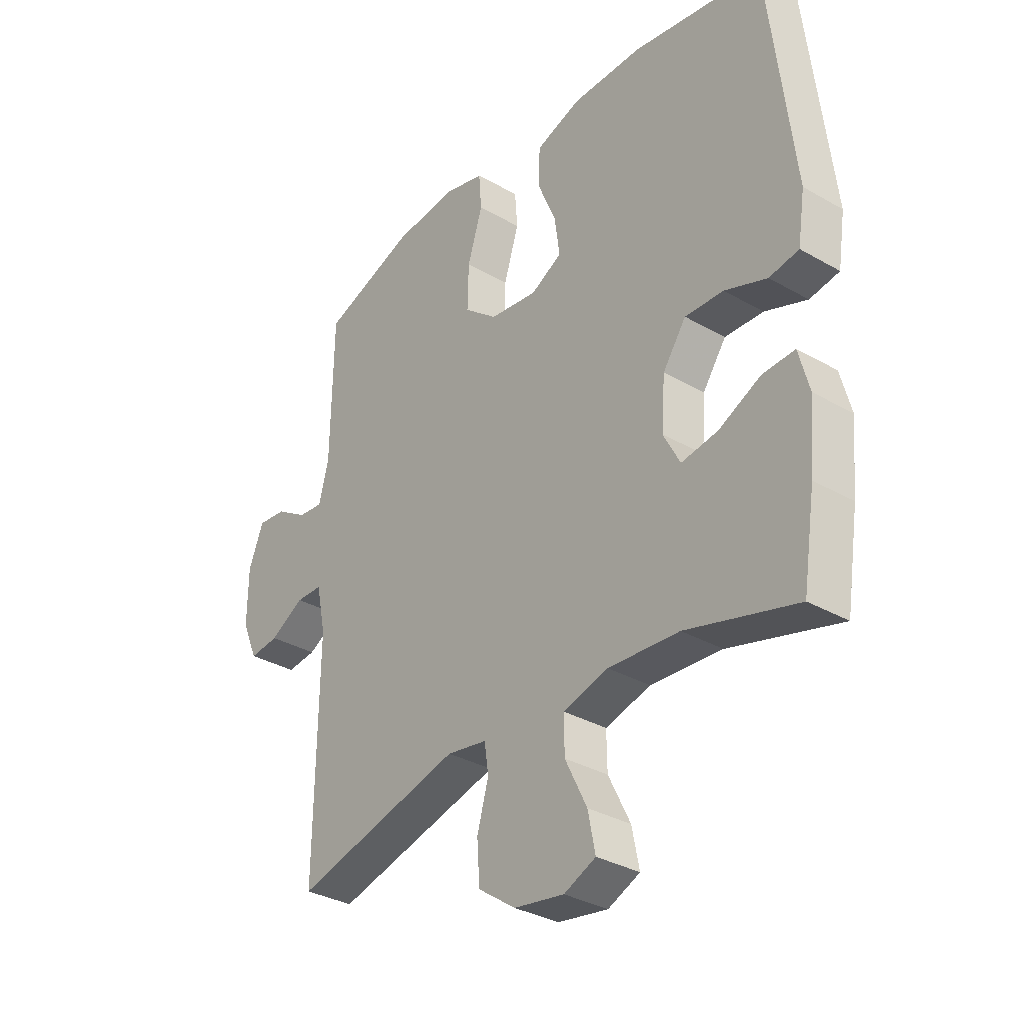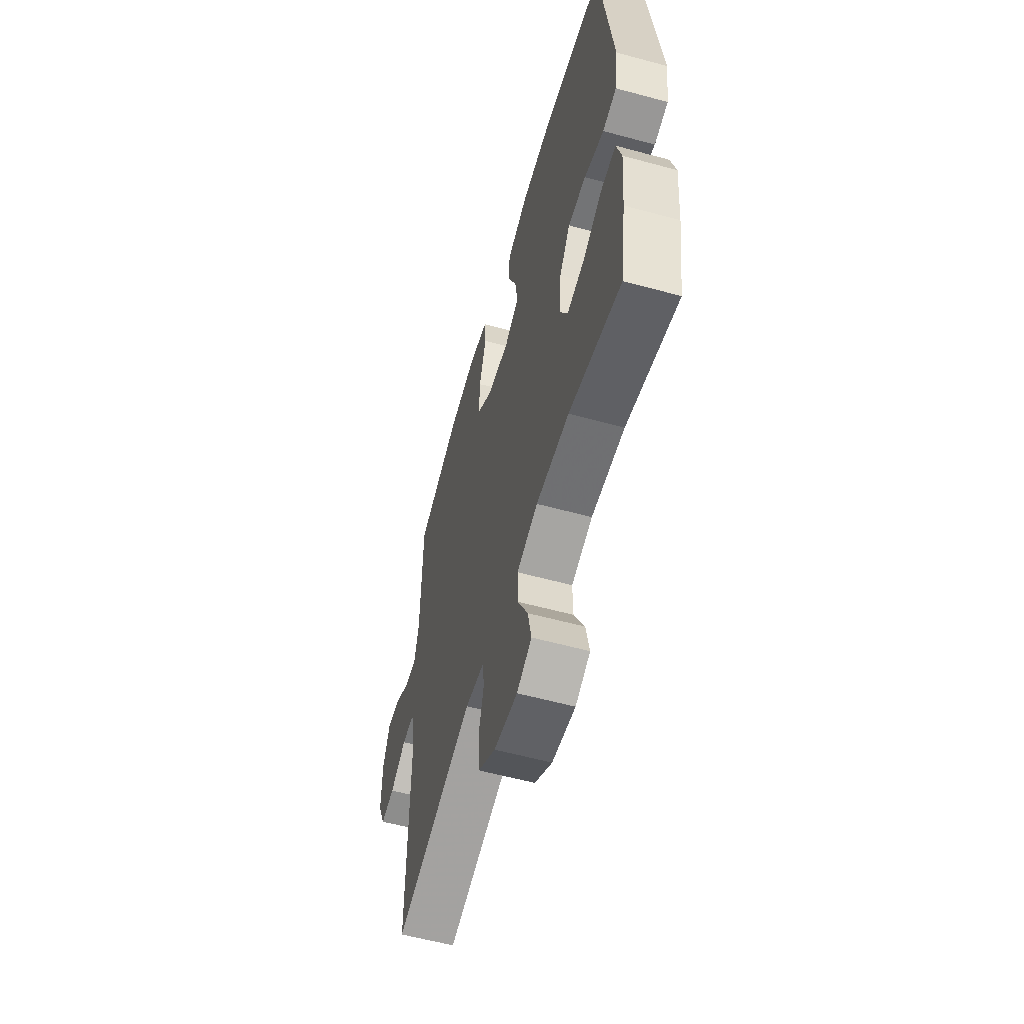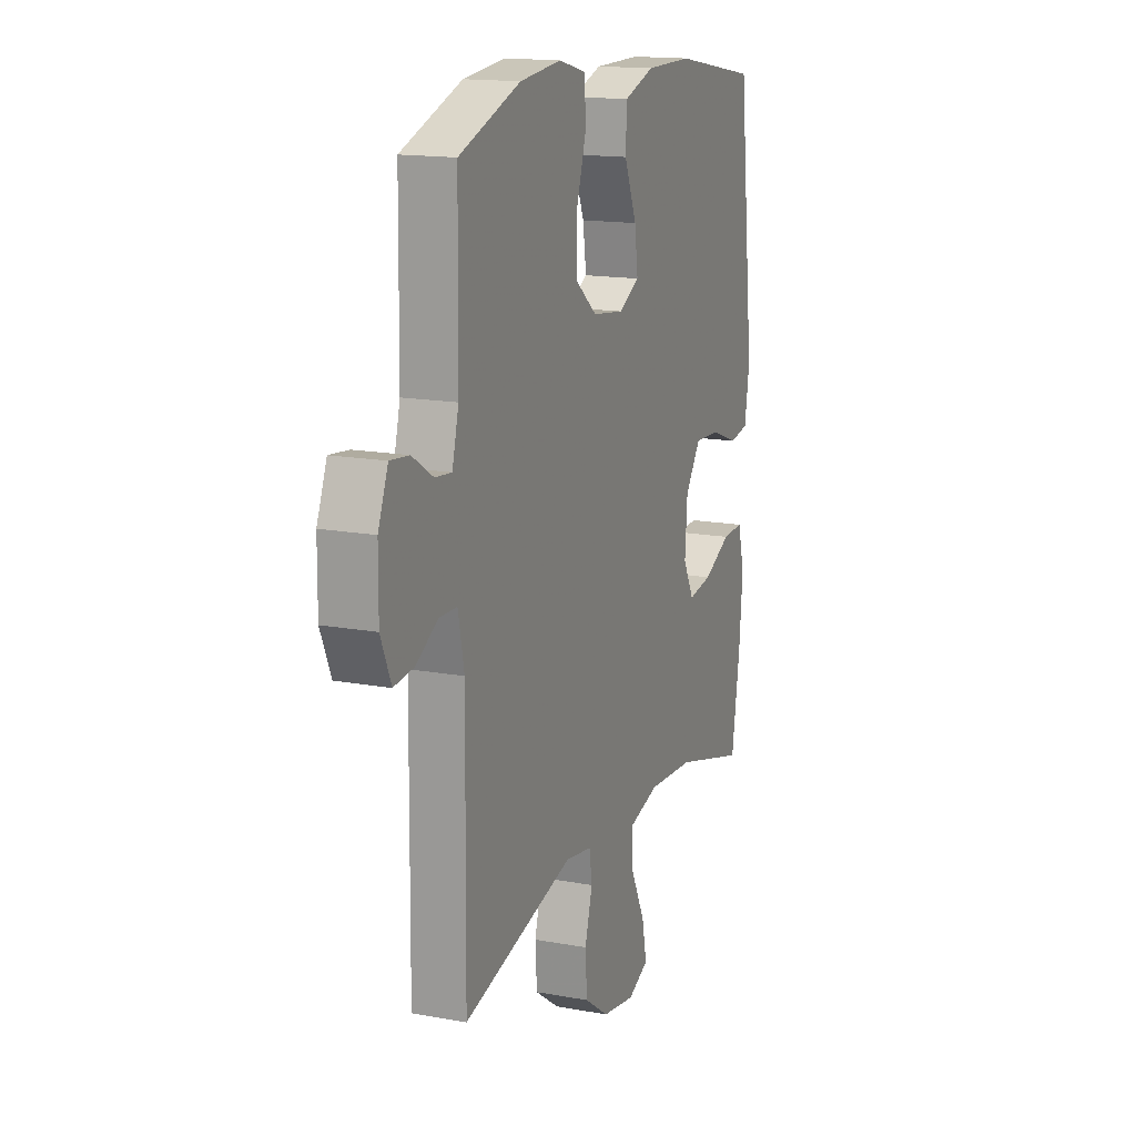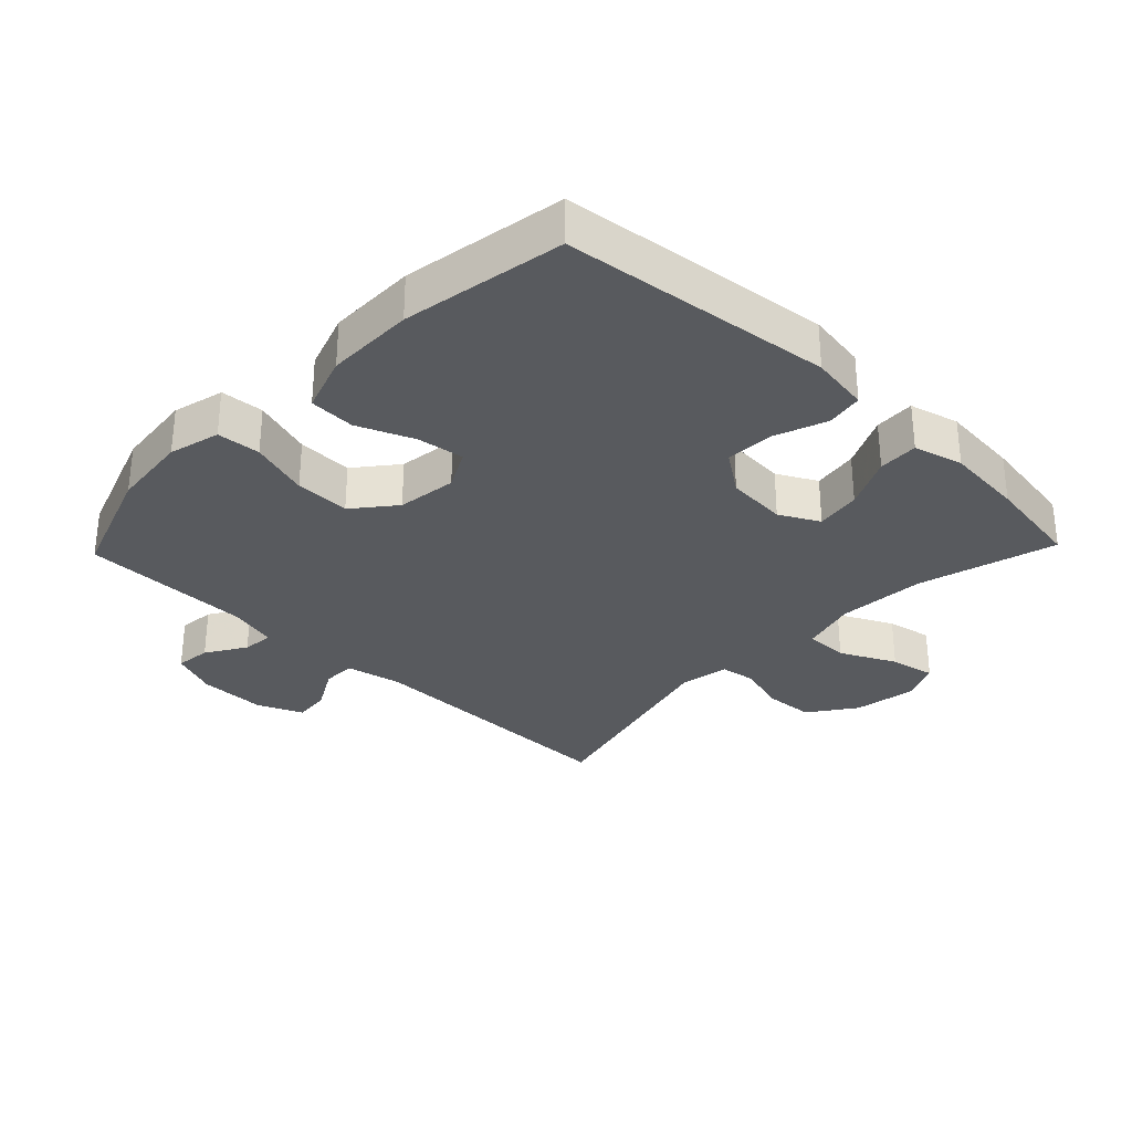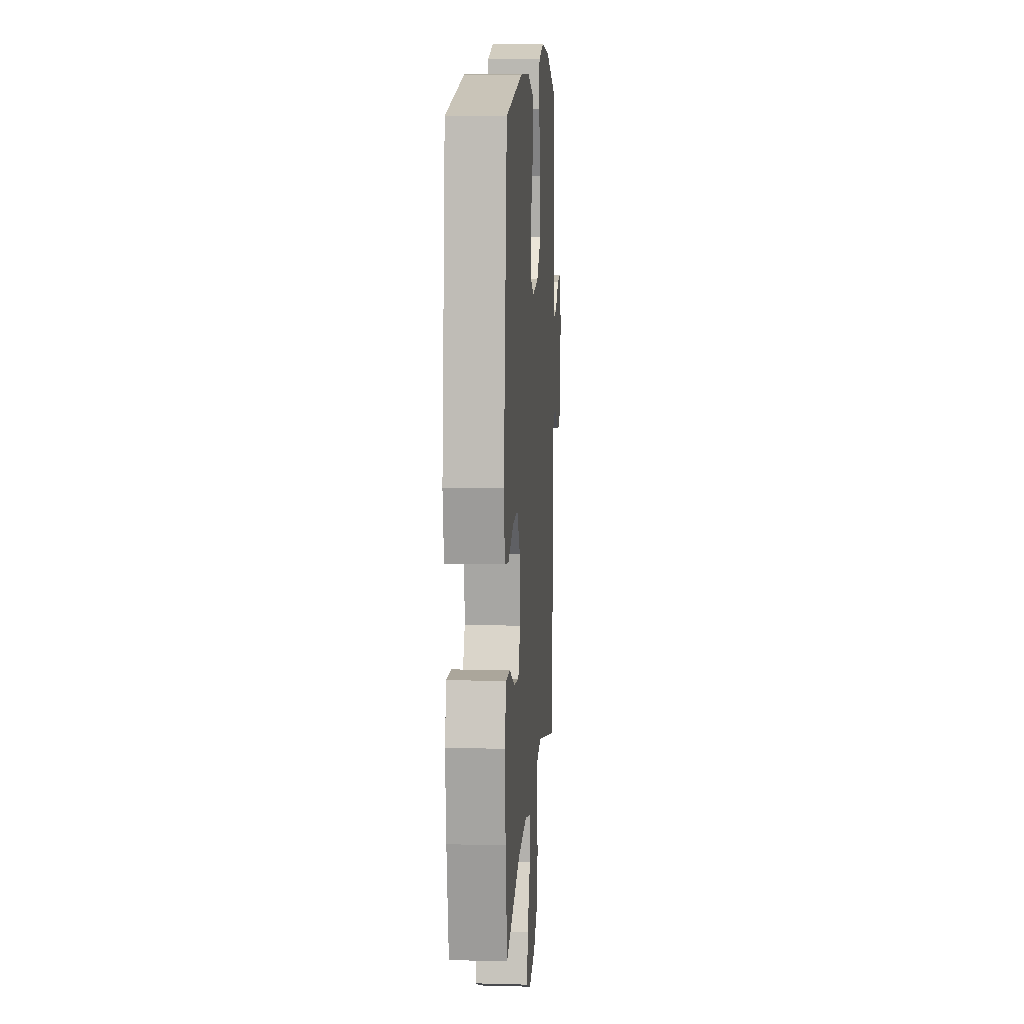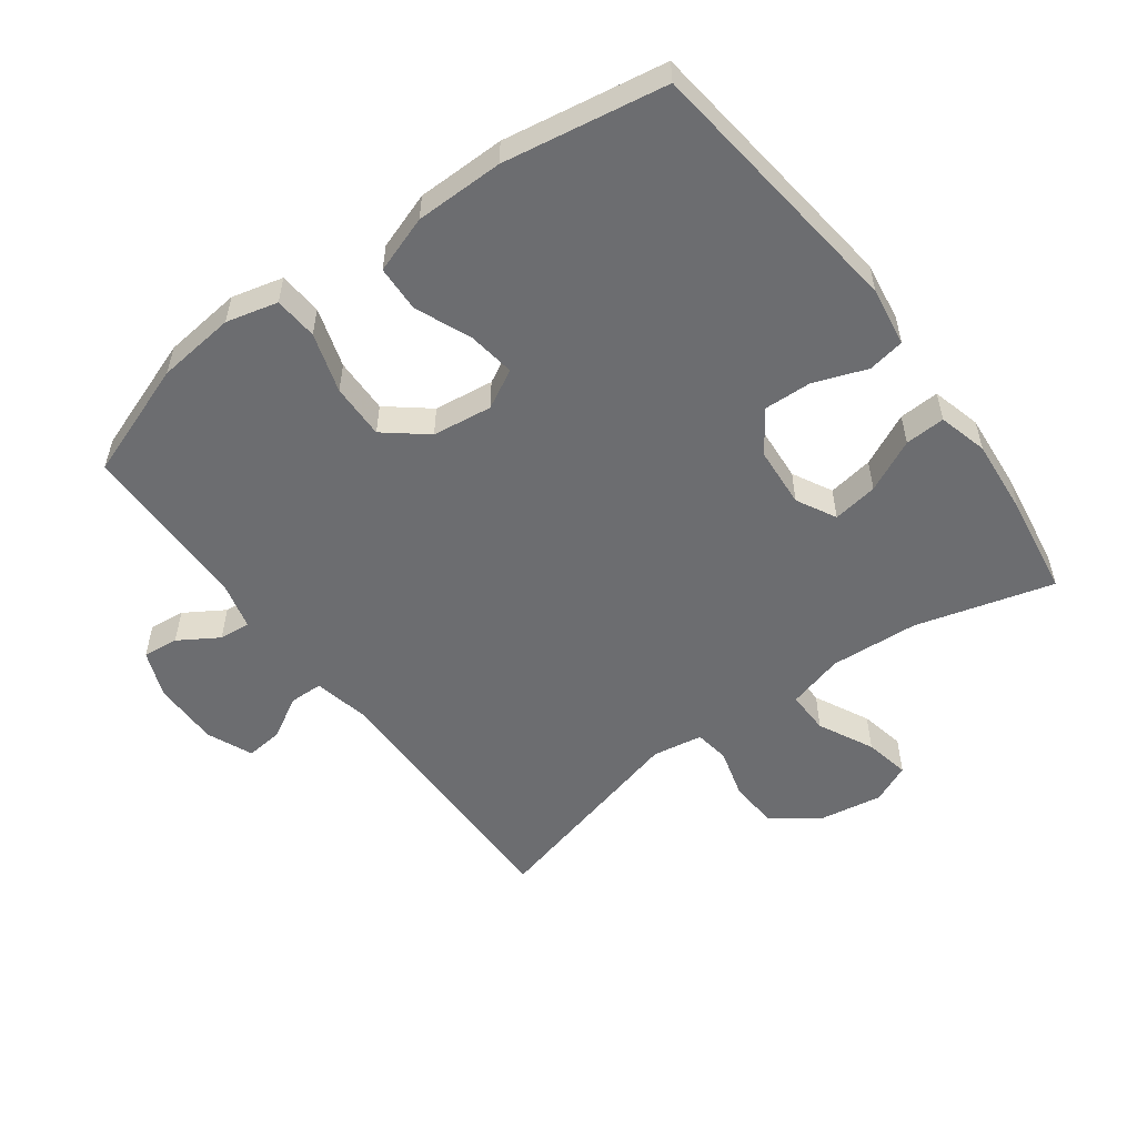
<metadata>
{"format":"obj","ext":"obj","renderer":"f3d","projection":"perspective","resolution":1024,"background":"white","views":[{"elev":-33.2,"azim":51.7,"up":"+Z"},{"elev":-58.5,"azim":74.3,"up":"+Z"},{"elev":15.5,"azim":-68.8,"up":"+Z"},{"elev":-31.0,"azim":46.1,"up":"+Y"},{"elev":10.8,"azim":94.0,"up":"+Z"},{"elev":-54.0,"azim":36.5,"up":"+Y"}]}
</metadata>
<code>
v 0.5 0.07 -0.5
v 0.288 0.07 -0.441
v 0.152 0.07 -0.432
v 0.065 0.07 -0.456
v 0.066 0.07 -0.523
v 0.108 0.07 -0.608
v 0.122 0.07 -0.678
v 0.061 0.07 -0.705
v -0.035 0.07 -0.689
v -0.107 0.07 -0.638
v -0.112 0.07 -0.562
v -0.09 0.07 -0.484
v -0.098 0.07 -0.43
v -0.175 0.07 -0.417
v -0.5 0.07 -0.5
v -0.495 0.07 -0.08
v -0.513 0.07 0.006
v -0.564 0.07 0.007
v -0.63 0.07 -0.03
v -0.687 0.07 -0.036
v -0.717 0.07 0.034
v -0.716 0.07 0.138
v -0.687 0.07 0.21
v -0.632 0.07 0.204
v -0.571 0.07 0.166
v -0.523 0.07 0.161
v -0.504 0.07 0.235
v -0.5 0.07 0.5
v -0.321 0.07 0.564
v -0.2 0.07 0.577
v -0.121 0.07 0.557
v -0.116 0.07 0.49
v -0.145 0.07 0.398
v -0.147 0.07 0.313
v -0.083 0.07 0.261
v 0.009 0.07 0.249
v 0.069 0.07 0.281
v 0.059 0.07 0.353
v 0.023 0.07 0.44
v 0.026 0.07 0.511
v 0.114 0.07 0.541
v 0.25 0.07 0.542
v 0.5 0.07 0.5
v 0.548 0.07 0.084
v 0.534 0.07 -0.007
v 0.477 0.07 -0.017
v 0.396 0.07 0.013
v 0.322 0.07 0.016
v 0.277 0.07 -0.048
v 0.27 0.07 -0.142
v 0.302 0.07 -0.203
v 0.372 0.07 -0.192
v 0.453 0.07 -0.153
v 0.515 0.07 -0.15
v 0.535 0.07 -0.226
v 0.524 0.07 -0.347
v 0.5 0 -0.5
v 0.288 0 -0.441
v 0.152 0 -0.432
v 0.065 0 -0.456
v 0.066 0 -0.523
v 0.108 0 -0.608
v 0.122 0 -0.678
v 0.061 0 -0.705
v -0.035 0 -0.689
v -0.107 0 -0.638
v -0.112 0 -0.562
v -0.09 0 -0.484
v -0.098 0 -0.43
v -0.175 0 -0.417
v -0.5 0 -0.5
v -0.495 0 -0.08
v -0.513 0 0.006
v -0.564 0 0.007
v -0.63 0 -0.03
v -0.687 0 -0.036
v -0.717 0 0.034
v -0.716 0 0.138
v -0.687 0 0.21
v -0.632 0 0.204
v -0.571 0 0.166
v -0.523 0 0.161
v -0.504 0 0.235
v -0.5 0 0.5
v -0.321 0 0.564
v -0.2 0 0.577
v -0.121 0 0.557
v -0.116 0 0.49
v -0.145 0 0.398
v -0.147 0 0.313
v -0.083 0 0.261
v 0.009 0 0.249
v 0.069 0 0.281
v 0.059 0 0.353
v 0.023 0 0.44
v 0.026 0 0.511
v 0.114 0 0.541
v 0.25 0 0.542
v 0.5 0 0.5
v 0.548 0 0.084
v 0.534 0 -0.007
v 0.477 0 -0.017
v 0.396 0 0.013
v 0.322 0 0.016
v 0.277 0 -0.048
v 0.27 0 -0.142
v 0.302 0 -0.203
v 0.372 0 -0.192
v 0.453 0 -0.153
v 0.515 0 -0.15
v 0.535 0 -0.226
v 0.524 0 -0.347
f 55 56 1 2
f 52 53 54 55
f 51 52 55 2
f 50 51 2 3
f 49 50 3 4
f 44 45 46 47
f 44 47 48
f 43 44 48
f 42 43 48 49
f 38 39 40 41
f 37 38 41 42
f 30 31 32 33
f 30 33 34
f 27 28 29 30
f 26 27 30 34
f 22 23 24 25
f 22 25 26
f 21 22 26
f 18 19 20 21
f 17 18 21 26
f 16 17 26 34
f 14 15 16 34
f 9 10 11 12
f 9 12 13
f 8 9 13
f 5 6 7 8
f 4 5 8 13
f 37 42 49 4
f 13 14 34 35
f 13 35 36
f 4 13 36 37
f 58 57 112 111
f 111 110 109 108
f 58 111 108 107
f 59 58 107 106
f 60 59 106 105
f 103 102 101 100
f 104 103 100
f 104 100 99
f 105 104 99 98
f 97 96 95 94
f 98 97 94 93
f 89 88 87 86
f 90 89 86
f 86 85 84 83
f 90 86 83 82
f 81 80 79 78
f 82 81 78
f 82 78 77
f 77 76 75 74
f 82 77 74 73
f 90 82 73 72
f 90 72 71 70
f 68 67 66 65
f 69 68 65
f 69 65 64
f 64 63 62 61
f 69 64 61 60
f 60 105 98 93
f 91 90 70 69
f 92 91 69
f 93 92 69 60
f 1 57 58 2
f 2 58 59 3
f 3 59 60 4
f 4 60 61 5
f 5 61 62 6
f 6 62 63 7
f 7 63 64 8
f 8 64 65 9
f 9 65 66 10
f 10 66 67 11
f 11 67 68 12
f 12 68 69 13
f 13 69 70 14
f 14 70 71 15
f 15 71 72 16
f 16 72 73 17
f 17 73 74 18
f 18 74 75 19
f 19 75 76 20
f 20 76 77 21
f 21 77 78 22
f 22 78 79 23
f 23 79 80 24
f 24 80 81 25
f 25 81 82 26
f 26 82 83 27
f 27 83 84 28
f 28 84 85 29
f 29 85 86 30
f 30 86 87 31
f 31 87 88 32
f 32 88 89 33
f 33 89 90 34
f 34 90 91 35
f 35 91 92 36
f 36 92 93 37
f 37 93 94 38
f 38 94 95 39
f 39 95 96 40
f 40 96 97 41
f 41 97 98 42
f 42 98 99 43
f 43 99 100 44
f 44 100 101 45
f 45 101 102 46
f 46 102 103 47
f 47 103 104 48
f 48 104 105 49
f 49 105 106 50
f 50 106 107 51
f 51 107 108 52
f 52 108 109 53
f 53 109 110 54
f 54 110 111 55
f 55 111 112 56
f 56 112 57 1

</code>
